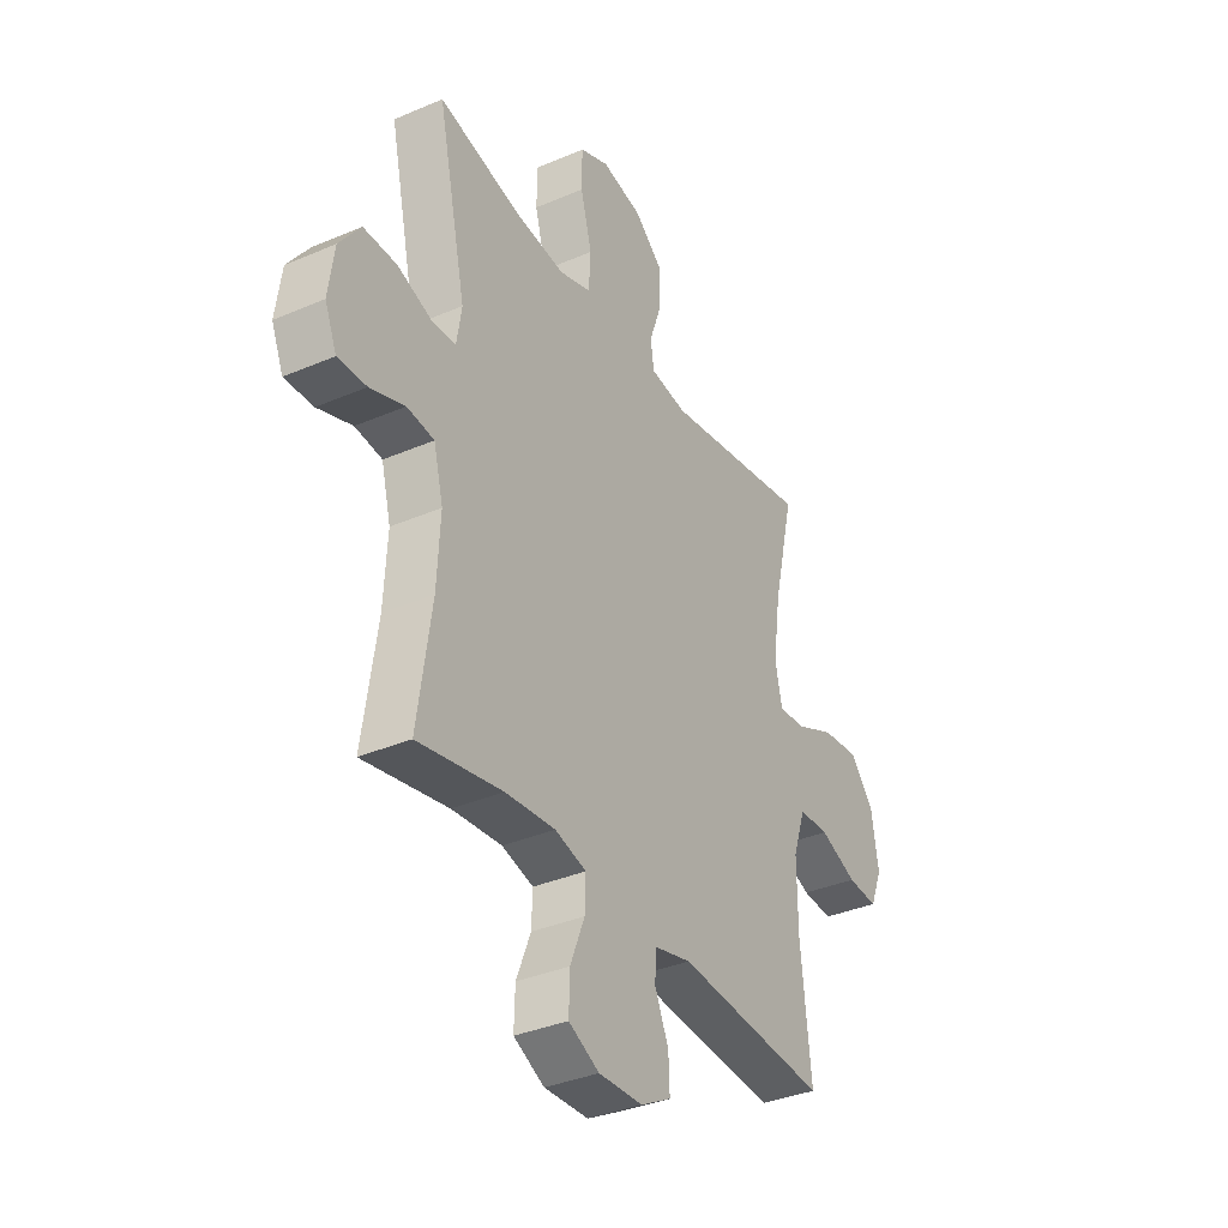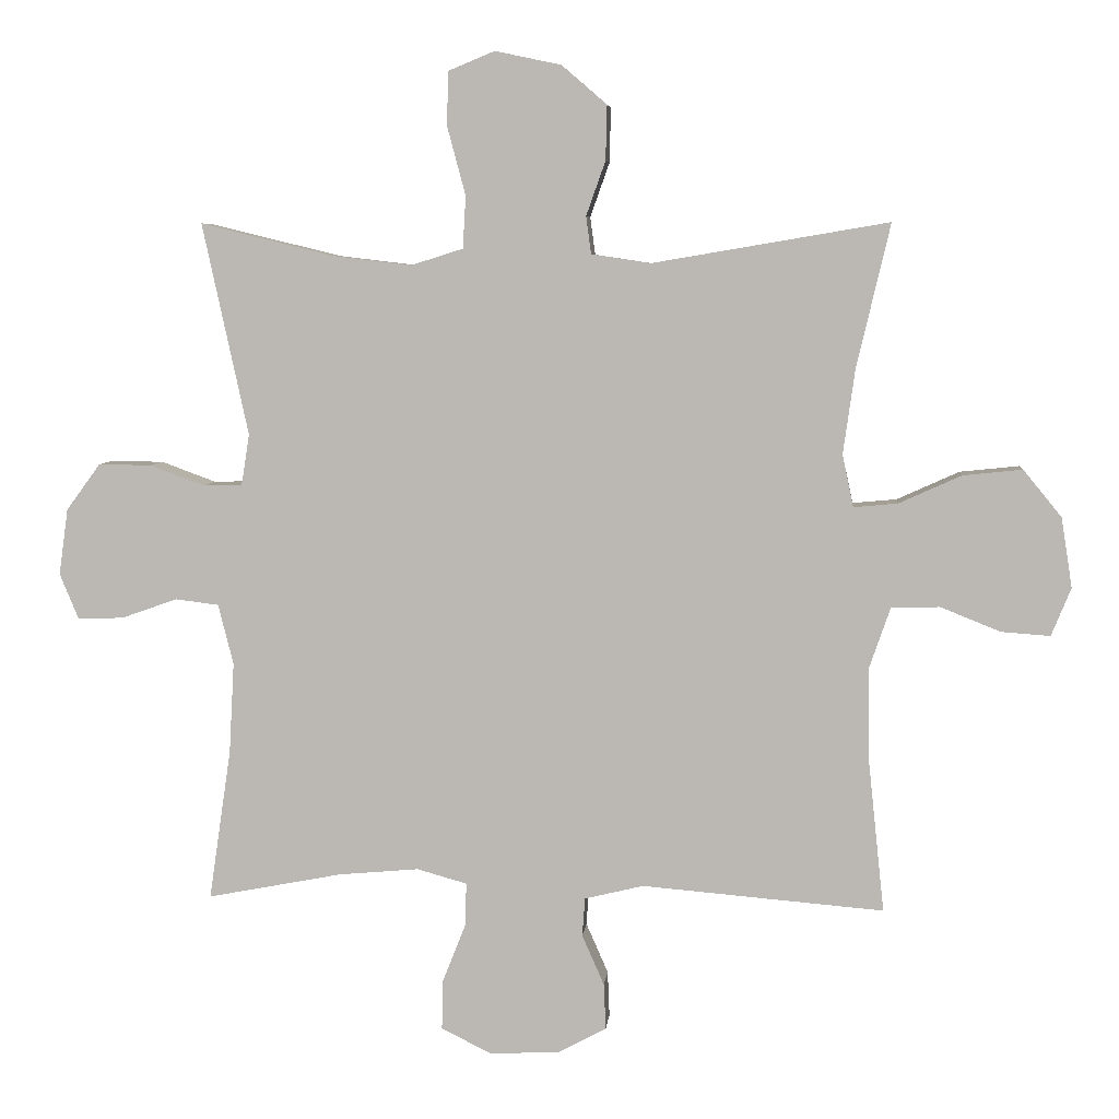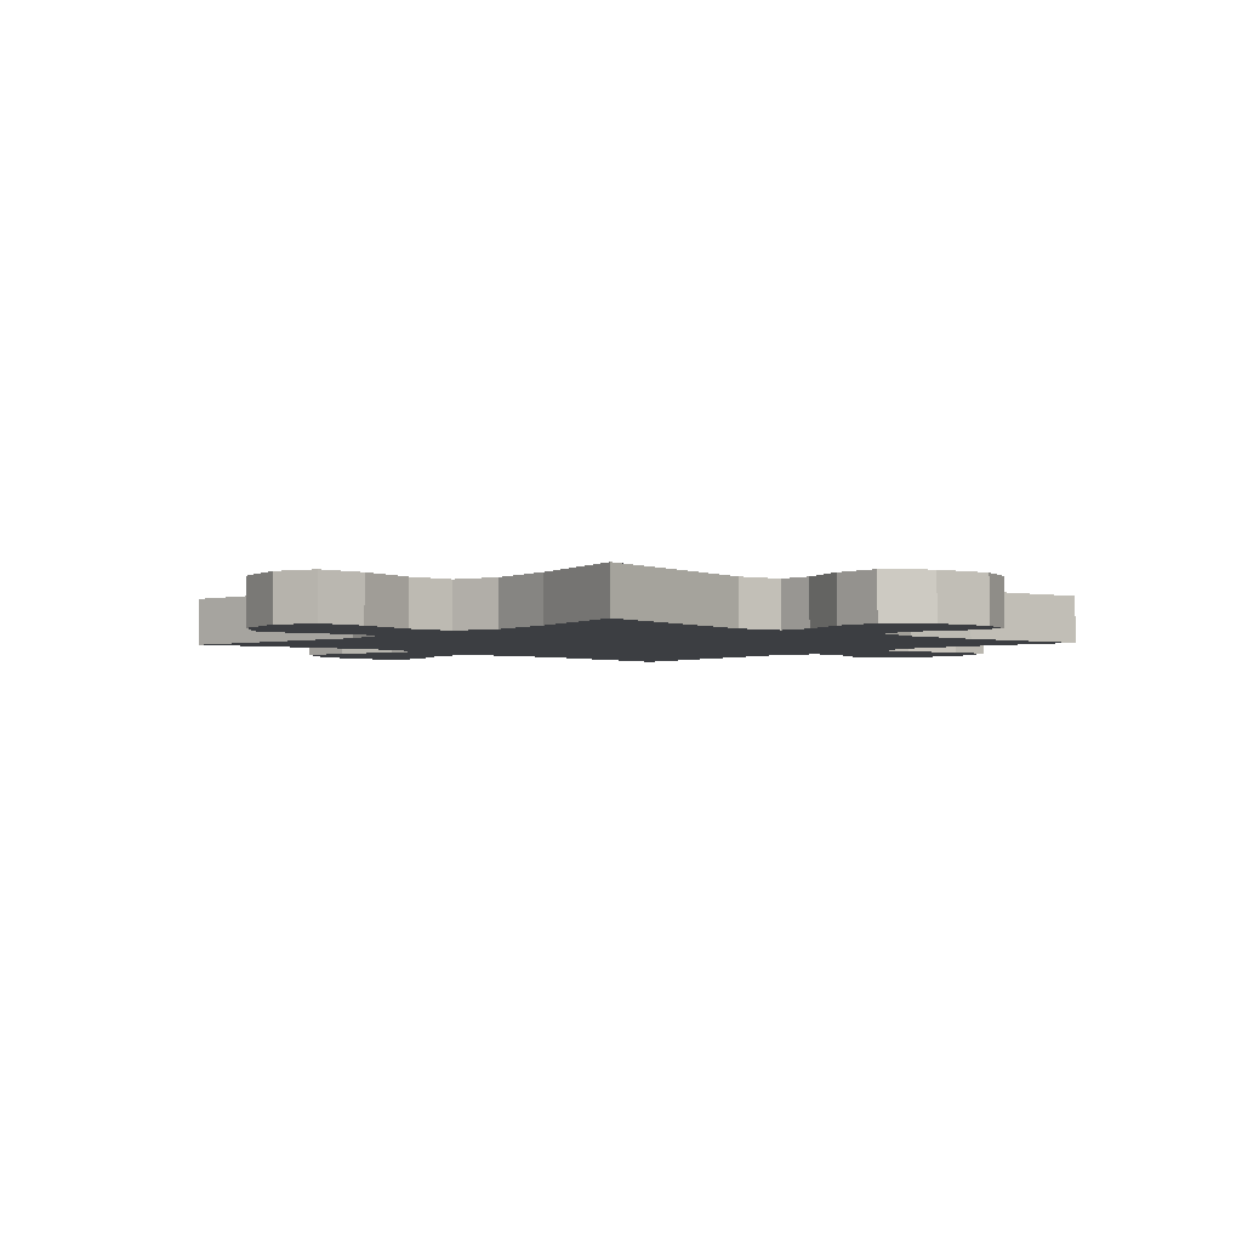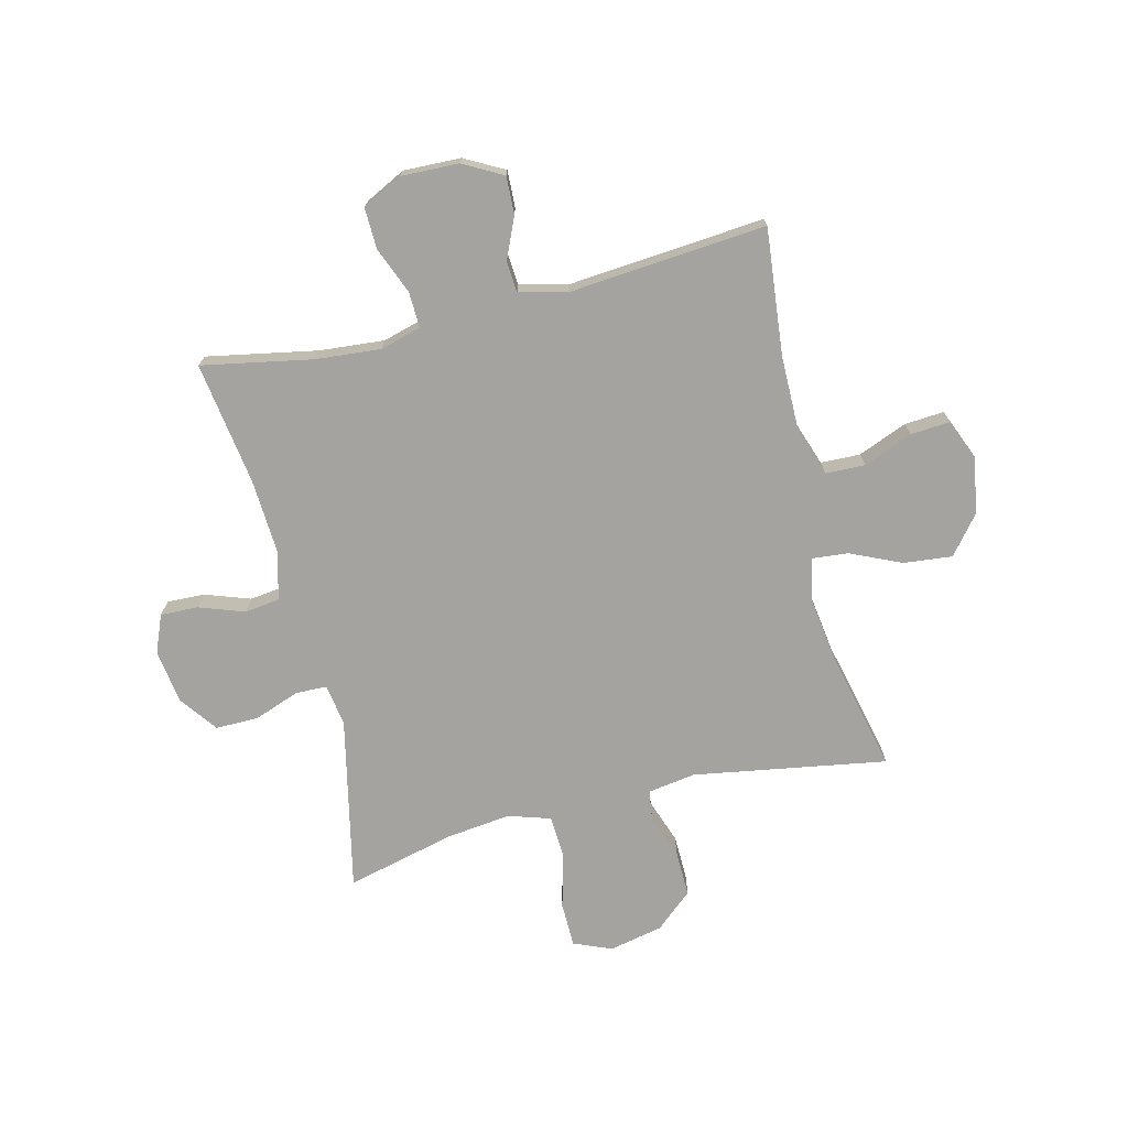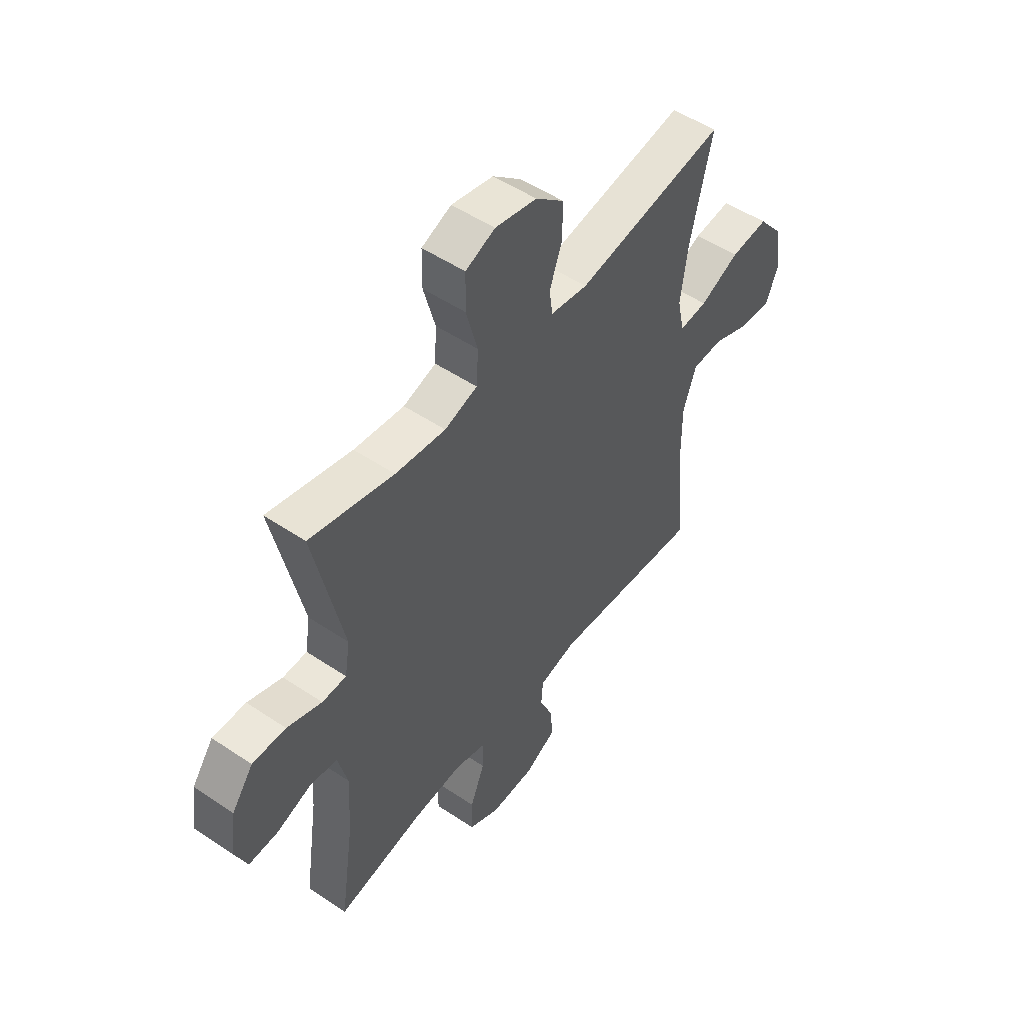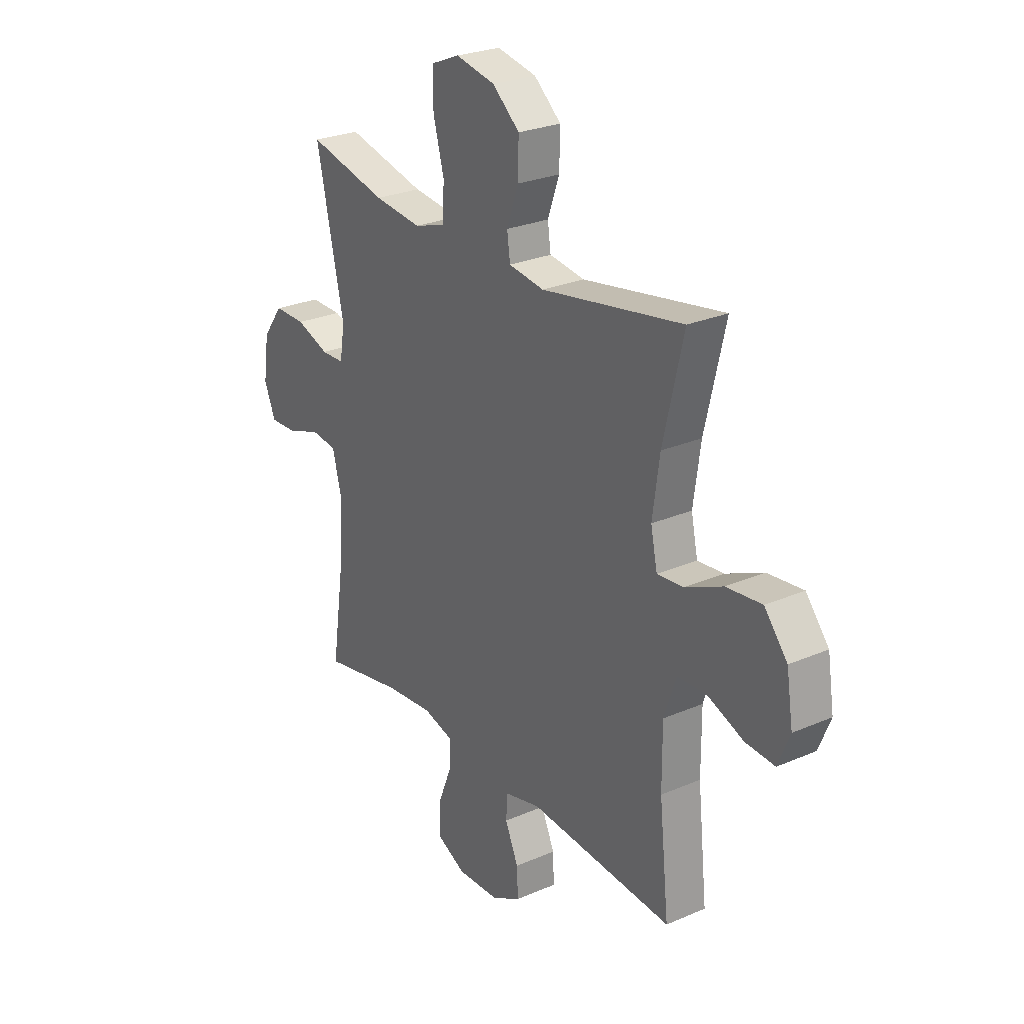
<metadata>
{"format":"obj","ext":"obj","renderer":"f3d","projection":"perspective","resolution":1024,"background":"white","views":[{"elev":-35.5,"azim":119.6,"up":"+Z"},{"elev":5.9,"azim":-174.7,"up":"+Z"},{"elev":-3.3,"azim":47.8,"up":"+Y"},{"elev":-73.0,"azim":-166.1,"up":"+Y"},{"elev":51.4,"azim":126.2,"up":"+Z"},{"elev":26.2,"azim":-124.4,"up":"+Z"}]}
</metadata>
<code>
o path4564
v -0.1426 0.0375 -0.4684
v -0.05676 0.0375 -0.4892
v -0.05272 0.0375 -0.5452
v -0.08497 0.0375 -0.6187
v -0.08777 0.0375 -0.6853
v -0.01686 0.0375 -0.7238
v 0.08601 0.0375 -0.7271
v 0.1576 0.0375 -0.6912
v 0.1557 0.0375 -0.6183
v 0.1222 0.0375 -0.5341
v 0.1201 0.0375 -0.4703
v 0.1933 0.0375 -0.4499
v 0.3098 0.0375 -0.4603
v 0.5067 0.0375 -0.498
v 0.4744 0.0375 -0.2779
v 0.4671 0.0375 -0.1456
v 0.4893 0.0375 -0.05778
v 0.5525 0.0375 -0.04985
v 0.6335 0.0375 -0.07851
v 0.7005 0.0375 -0.08087
v 0.7281 0.0375 -0.01435
v 0.7147 0.0375 0.08225
v 0.6651 0.0375 0.1498
v 0.588 0.0375 0.149
v 0.5075 0.0375 0.1195
v 0.4515 0.0375 0.1211
v 0.4398 0.0375 0.1951
v 0.5067 0.0375 0.5037
v 0.3132 0.0375 0.4565
v 0.1974 0.0375 0.4428
v 0.1218 0.0375 0.4666
v 0.1176 0.0375 0.5428
v 0.144 0.0375 0.6414
v 0.1428 0.0375 0.7209
v 0.07478 0.0375 0.749
v -0.02129 0.0375 0.7286
v -0.08737 0.0375 0.6717
v -0.08541 0.0375 0.5923
v -0.05727 0.0375 0.513
v -0.06479 0.0375 0.4583
v -0.1505 0.0375 0.4454
v -0.4952 0.0375 0.5037
v -0.4461 0.0375 0.2942
v -0.4289 0.0375 0.1708
v -0.4449 0.0375 0.09483
v -0.5093 0.0375 0.1008
v -0.6003 0.0375 0.1419
v -0.687 0.0375 0.1509
v -0.7428 0.0375 0.08263
v -0.7587 0.0375 -0.01932
v -0.7302 0.0375 -0.08937
v -0.6589 0.0375 -0.08411
v -0.5713 0.0375 -0.0489
v -0.5005 0.0375 -0.05131
v -0.4707 0.0375 -0.138
v -0.4715 0.0375 -0.2725
v -0.4952 0.0375 -0.498
v -0.1426 -0.0375 -0.4684
v -0.05676 -0.0375 -0.4892
v -0.05272 -0.0375 -0.5452
v -0.08497 -0.0375 -0.6187
v -0.08777 -0.0375 -0.6853
v -0.01686 -0.0375 -0.7238
v 0.08601 -0.0375 -0.7271
v 0.1576 -0.0375 -0.6912
v 0.1557 -0.0375 -0.6183
v 0.1222 -0.0375 -0.5341
v 0.1201 -0.0375 -0.4703
v 0.1933 -0.0375 -0.4499
v 0.3098 -0.0375 -0.4603
v 0.5067 -0.0375 -0.498
v 0.4744 -0.0375 -0.2779
v 0.4671 -0.0375 -0.1456
v 0.4893 -0.0375 -0.05778
v 0.5525 -0.0375 -0.04985
v 0.6335 -0.0375 -0.07851
v 0.7005 -0.0375 -0.08087
v 0.7281 -0.0375 -0.01435
v 0.7147 -0.0375 0.08225
v 0.6651 -0.0375 0.1498
v 0.588 -0.0375 0.149
v 0.5075 -0.0375 0.1195
v 0.4515 -0.0375 0.1211
v 0.4398 -0.0375 0.1951
v 0.5067 -0.0375 0.5037
v 0.3132 -0.0375 0.4565
v 0.1974 -0.0375 0.4428
v 0.1218 -0.0375 0.4666
v 0.1176 -0.0375 0.5428
v 0.144 -0.0375 0.6414
v 0.1428 -0.0375 0.7209
v 0.07478 -0.0375 0.749
v -0.02129 -0.0375 0.7286
v -0.08737 -0.0375 0.6717
v -0.08541 -0.0375 0.5923
v -0.05727 -0.0375 0.513
v -0.06479 -0.0375 0.4583
v -0.1505 -0.0375 0.4454
v -0.4952 -0.0375 0.5037
v -0.4461 -0.0375 0.2942
v -0.4289 -0.0375 0.1708
v -0.4449 -0.0375 0.09483
v -0.5093 -0.0375 0.1008
v -0.6003 -0.0375 0.1419
v -0.687 -0.0375 0.1509
v -0.7428 -0.0375 0.08263
v -0.7587 -0.0375 -0.01932
v -0.7302 -0.0375 -0.08937
v -0.6589 -0.0375 -0.08411
v -0.5713 -0.0375 -0.0489
v -0.5005 -0.0375 -0.05131
v -0.4707 -0.0375 -0.138
v -0.4715 -0.0375 -0.2725
v -0.4952 -0.0375 -0.498
v 0.1428 0.0375 0.7209
v 0.1428 0.0375 0.7209
v 0.07478 0.0375 0.749
v -0.02129 0.0375 0.7286
v -0.08737 0.0375 0.6717
v 0.144 0.0375 0.6414
v -0.08541 0.0375 0.5923
v 0.1176 0.0375 0.5428
v -0.05727 0.0375 0.513
v 0.1218 0.0375 0.4666
v 0.1218 0.0375 0.4666
v -0.06479 0.0375 0.4583
v -0.06479 0.0375 0.4583
v 0.5067 0.0375 0.5037
v 0.5067 0.0375 0.5037
v 0.3132 0.0375 0.4565
v 0.1974 0.0375 0.4428
v -0.1505 0.0375 0.4454
v -0.4952 0.0375 0.5037
v -0.4952 0.0375 0.5037
v -0.4461 0.0375 0.2942
v 0.4398 0.0375 0.1951
v -0.4289 0.0375 0.1708
v 0.4515 0.0375 0.1211
v 0.4515 0.0375 0.1211
v -0.4449 0.0375 0.09483
v -0.4449 0.0375 0.09483
v -0.6003 0.0375 0.1419
v -0.687 0.0375 0.1509
v -0.7428 0.0375 0.08263
v 0.7147 0.0375 0.08225
v 0.6651 0.0375 0.1498
v 0.588 0.0375 0.149
v 0.5075 0.0375 0.1195
v -0.5093 0.0375 0.1008
v -0.7587 0.0375 -0.01932
v 0.7281 0.0375 -0.01435
v 0.7005 0.0375 -0.08087
v 0.7005 0.0375 -0.08087
v -0.7302 0.0375 -0.08937
v -0.7302 0.0375 -0.08937
v -0.5713 0.0375 -0.0489
v -0.5005 0.0375 -0.05131
v -0.5005 0.0375 -0.05131
v -0.6589 0.0375 -0.08411
v 0.6335 0.0375 -0.07851
v 0.5525 0.0375 -0.04985
v 0.4893 0.0375 -0.05778
v 0.4893 0.0375 -0.05778
v -0.4707 0.0375 -0.138
v 0.4671 0.0375 -0.1456
v -0.4715 0.0375 -0.2725
v 0.4744 0.0375 -0.2779
v 0.5067 0.0375 -0.498
v 0.5067 0.0375 -0.498
v 0.1933 0.0375 -0.4499
v 0.3098 0.0375 -0.4603
v 0.1201 0.0375 -0.4703
v 0.1201 0.0375 -0.4703
v -0.1426 0.0375 -0.4684
v -0.05676 0.0375 -0.4892
v -0.05676 0.0375 -0.4892
v 0.1222 0.0375 -0.5341
v -0.4952 0.0375 -0.498
v -0.4952 0.0375 -0.498
v -0.05272 0.0375 -0.5452
v 0.1557 0.0375 -0.6183
v -0.08497 0.0375 -0.6187
v 0.1576 0.0375 -0.6912
v 0.1576 0.0375 -0.6912
v -0.08777 0.0375 -0.6853
v -0.08777 0.0375 -0.6853
v -0.01686 0.0375 -0.7238
v 0.08601 0.0375 -0.7271
v 0.1428 -0.0375 0.7209
v 0.1428 -0.0375 0.7209
v 0.07478 -0.0375 0.749
v -0.02129 -0.0375 0.7286
v -0.08737 -0.0375 0.6717
v 0.144 -0.0375 0.6414
v -0.08541 -0.0375 0.5923
v 0.1176 -0.0375 0.5428
v -0.05727 -0.0375 0.513
v 0.1218 -0.0375 0.4666
v 0.1218 -0.0375 0.4666
v -0.06479 -0.0375 0.4583
v -0.06479 -0.0375 0.4583
v 0.5067 -0.0375 0.5037
v 0.5067 -0.0375 0.5037
v 0.3132 -0.0375 0.4565
v 0.1974 -0.0375 0.4428
v -0.1505 -0.0375 0.4454
v -0.4952 -0.0375 0.5037
v -0.4952 -0.0375 0.5037
v -0.4461 -0.0375 0.2942
v 0.4398 -0.0375 0.1951
v -0.4289 -0.0375 0.1708
v 0.4515 -0.0375 0.1211
v 0.4515 -0.0375 0.1211
v -0.4449 -0.0375 0.09483
v -0.4449 -0.0375 0.09483
v -0.6003 -0.0375 0.1419
v -0.687 -0.0375 0.1509
v -0.7428 -0.0375 0.08263
v 0.7147 -0.0375 0.08225
v 0.6651 -0.0375 0.1498
v 0.588 -0.0375 0.149
v 0.5075 -0.0375 0.1195
v -0.5093 -0.0375 0.1008
v -0.7587 -0.0375 -0.01932
v 0.7281 -0.0375 -0.01435
v 0.7005 -0.0375 -0.08087
v 0.7005 -0.0375 -0.08087
v -0.7302 -0.0375 -0.08937
v -0.7302 -0.0375 -0.08937
v -0.5713 -0.0375 -0.0489
v -0.5005 -0.0375 -0.05131
v -0.5005 -0.0375 -0.05131
v -0.6589 -0.0375 -0.08411
v 0.6335 -0.0375 -0.07851
v 0.5525 -0.0375 -0.04985
v 0.4893 -0.0375 -0.05778
v 0.4893 -0.0375 -0.05778
v -0.4707 -0.0375 -0.138
v 0.4671 -0.0375 -0.1456
v -0.4715 -0.0375 -0.2725
v 0.4744 -0.0375 -0.2779
v 0.5067 -0.0375 -0.498
v 0.5067 -0.0375 -0.498
v 0.1933 -0.0375 -0.4499
v 0.3098 -0.0375 -0.4603
v 0.1201 -0.0375 -0.4703
v 0.1201 -0.0375 -0.4703
v -0.1426 -0.0375 -0.4684
v -0.05676 -0.0375 -0.4892
v -0.05676 -0.0375 -0.4892
v 0.1222 -0.0375 -0.5341
v -0.4952 -0.0375 -0.498
v -0.4952 -0.0375 -0.498
v -0.05272 -0.0375 -0.5452
v 0.1557 -0.0375 -0.6183
v -0.08497 -0.0375 -0.6187
v 0.1576 -0.0375 -0.6912
v 0.1576 -0.0375 -0.6912
v -0.08777 -0.0375 -0.6853
v -0.08777 -0.0375 -0.6853
v -0.01686 -0.0375 -0.7238
v 0.08601 -0.0375 -0.7271
f 248 249 246
f 238 248 214
f 214 200 211
f 228 233 224
f 230 231 223
f 238 214 231
f 254 251 249
f 192 195 194
f 230 218 233
f 222 235 221
f 197 196 195
f 240 248 238
f 255 262 257
f 205 210 204
f 216 230 223
f 214 248 246
f 219 234 225
f 221 219 220
f 206 211 200
f 205 212 210
f 223 231 214
f 195 192 193
f 256 261 254
f 218 230 216
f 191 194 189
f 246 249 251
f 222 236 235
f 251 254 255
f 204 210 202
f 241 245 242
f 255 254 262
f 246 244 212
f 211 206 209
f 224 233 218
f 235 234 219
f 217 218 216
f 200 205 198
f 225 234 226
f 209 206 207
f 214 246 212
f 212 236 222
f 259 261 256
f 262 254 261
f 196 197 198
f 200 198 197
f 221 235 219
f 192 194 191
f 196 194 195
f 241 244 245
f 200 214 212
f 200 212 205
f 212 244 239
f 248 240 252
f 239 244 241
f 212 239 236
f 116 35 92 190
f 35 36 93 92
f 36 37 94 93
f 33 34 91 90
f 37 38 95 94
f 32 33 90 89
f 38 39 96 95
f 125 32 89 199
f 39 127 201 96
f 129 29 86 203
f 30 31 88 87
f 41 134 208 98
f 40 41 98 97
f 29 30 87 86
f 42 43 100 99
f 27 28 85 84
f 43 44 101 100
f 139 27 84 213
f 44 141 215 101
f 47 48 105 104
f 48 49 106 105
f 22 23 80 79
f 23 24 81 80
f 24 25 82 81
f 46 47 104 103
f 25 26 83 82
f 45 46 103 102
f 49 50 107 106
f 21 22 79 78
f 153 21 78 227
f 50 155 229 107
f 53 158 232 110
f 52 53 110 109
f 51 52 109 108
f 19 20 77 76
f 18 19 76 75
f 163 18 75 237
f 54 55 112 111
f 16 17 74 73
f 55 56 113 112
f 15 16 73 72
f 169 15 72 243
f 12 13 70 69
f 173 12 69 247
f 1 176 250 58
f 10 11 68 67
f 179 1 58 253
f 56 57 114 113
f 13 14 71 70
f 2 3 60 59
f 9 10 67 66
f 3 4 61 60
f 184 9 66 258
f 4 186 260 61
f 5 6 63 62
f 7 8 65 64
f 6 7 64 63
f 174 172 175
f 164 140 174
f 140 137 126
f 154 150 159
f 156 149 157
f 164 157 140
f 180 175 177
f 118 120 121
f 156 159 144
f 148 147 161
f 123 121 122
f 166 164 174
f 181 183 188
f 131 130 136
f 142 149 156
f 140 172 174
f 145 151 160
f 147 146 145
f 132 126 137
f 131 136 138
f 149 140 157
f 121 119 118
f 182 180 187
f 144 142 156
f 117 115 120
f 172 177 175
f 148 161 162
f 177 181 180
f 130 128 136
f 167 168 171
f 181 188 180
f 172 138 170
f 137 135 132
f 150 144 159
f 161 145 160
f 143 142 144
f 126 124 131
f 151 152 160
f 135 133 132
f 140 138 172
f 138 148 162
f 185 182 187
f 188 187 180
f 122 124 123
f 126 123 124
f 147 145 161
f 118 117 120
f 122 121 120
f 167 171 170
f 126 138 140
f 126 131 138
f 138 165 170
f 174 178 166
f 165 167 170
f 138 162 165

</code>
